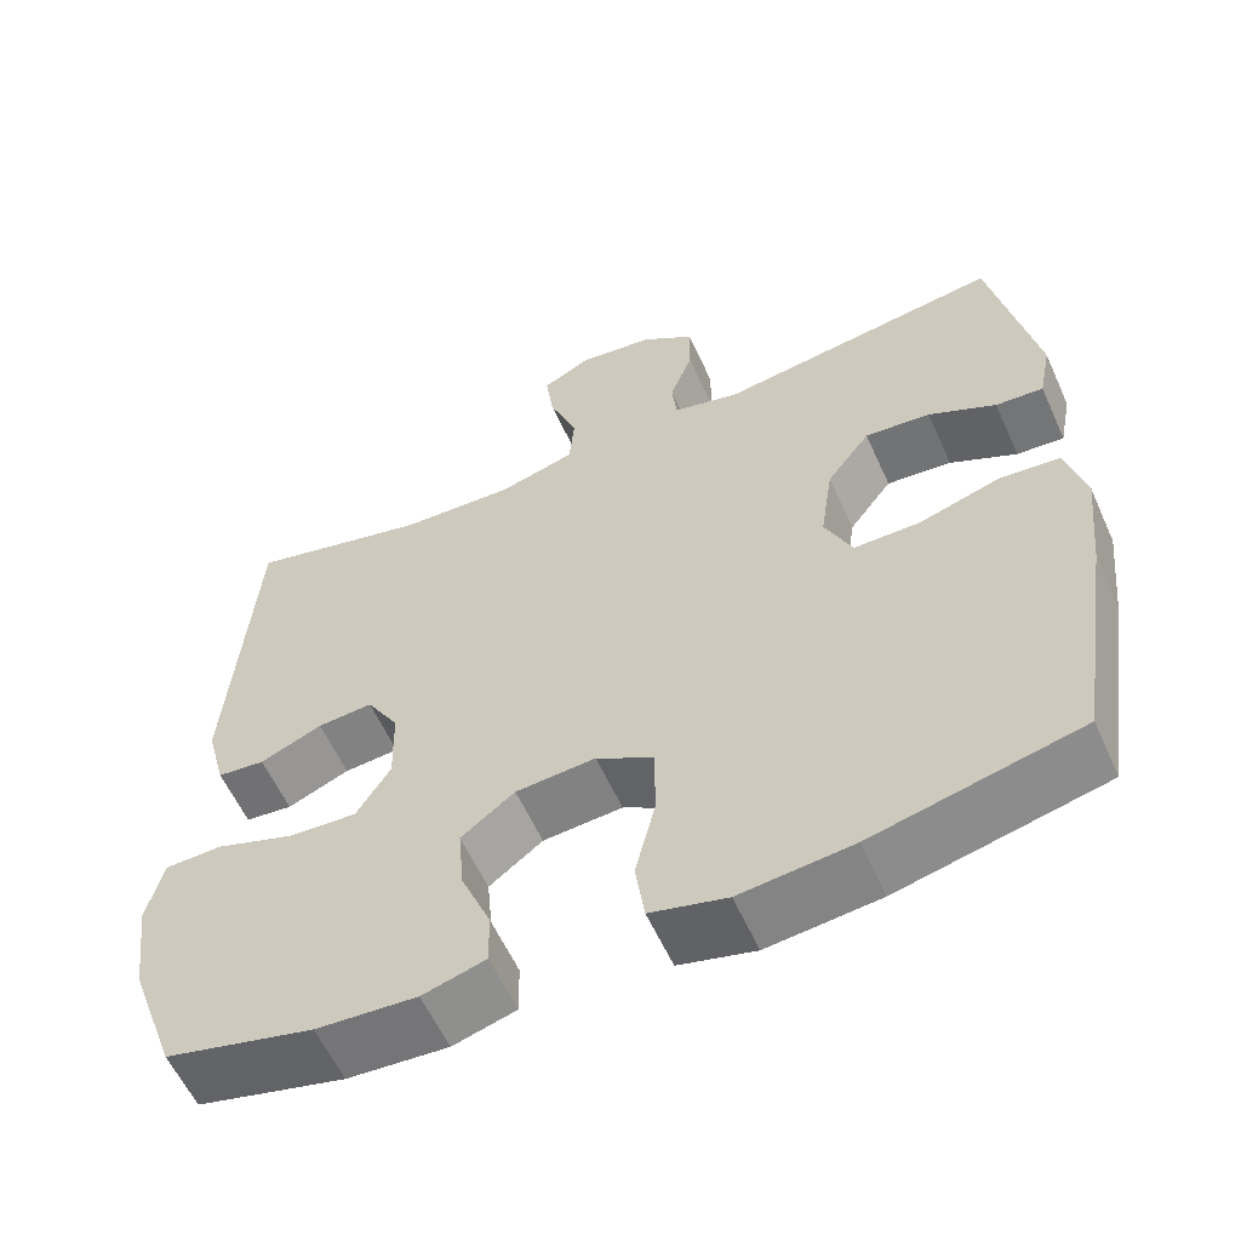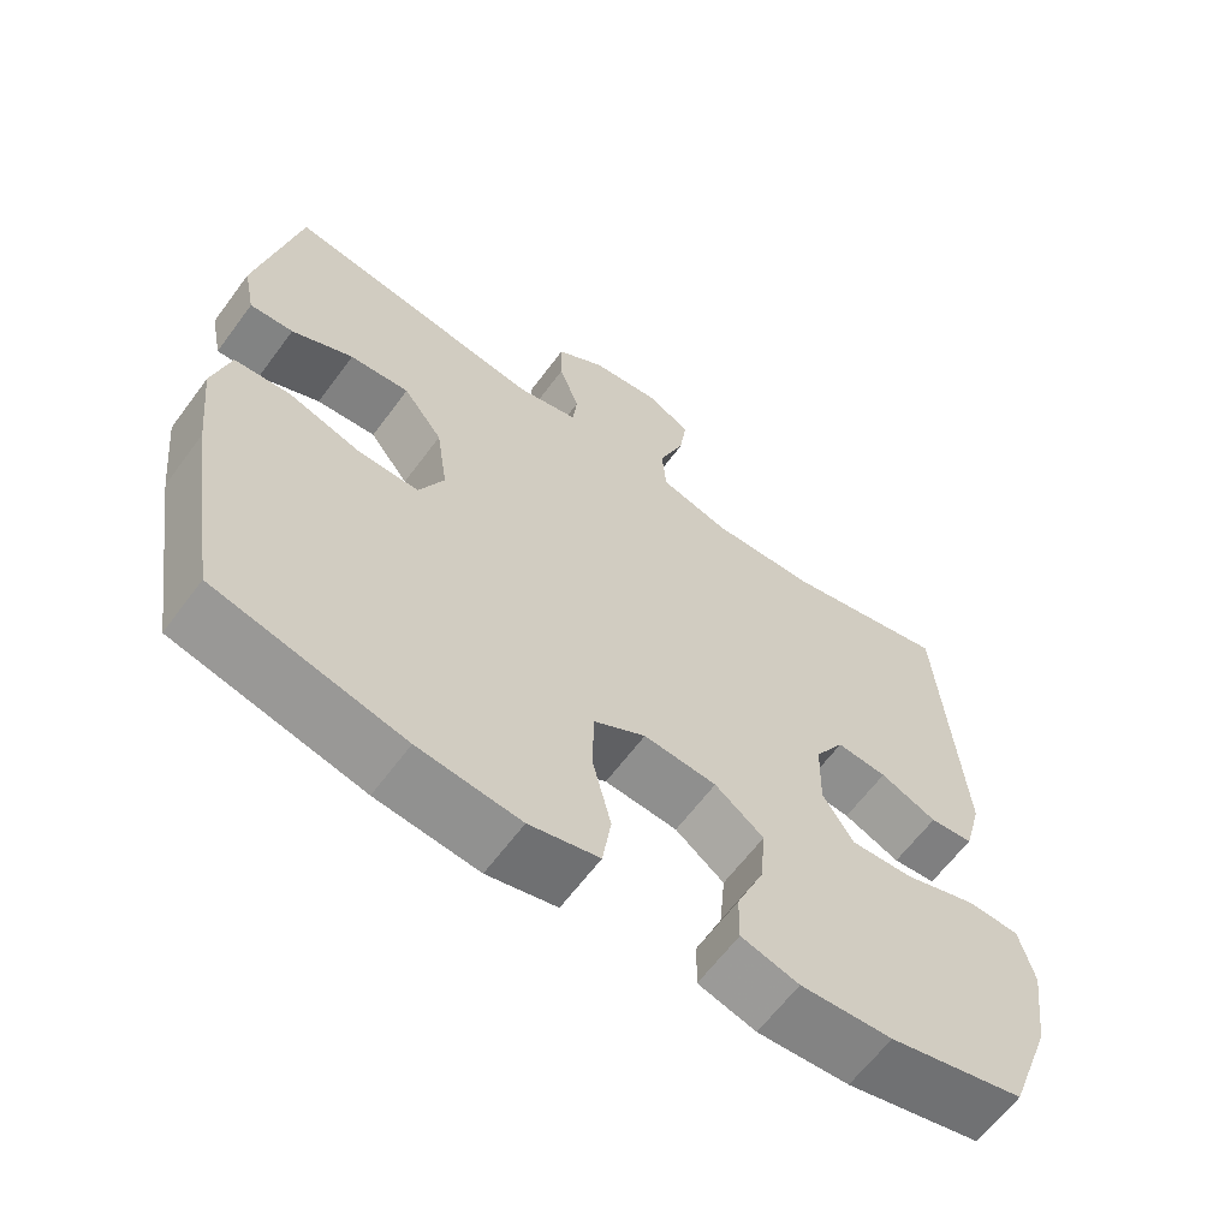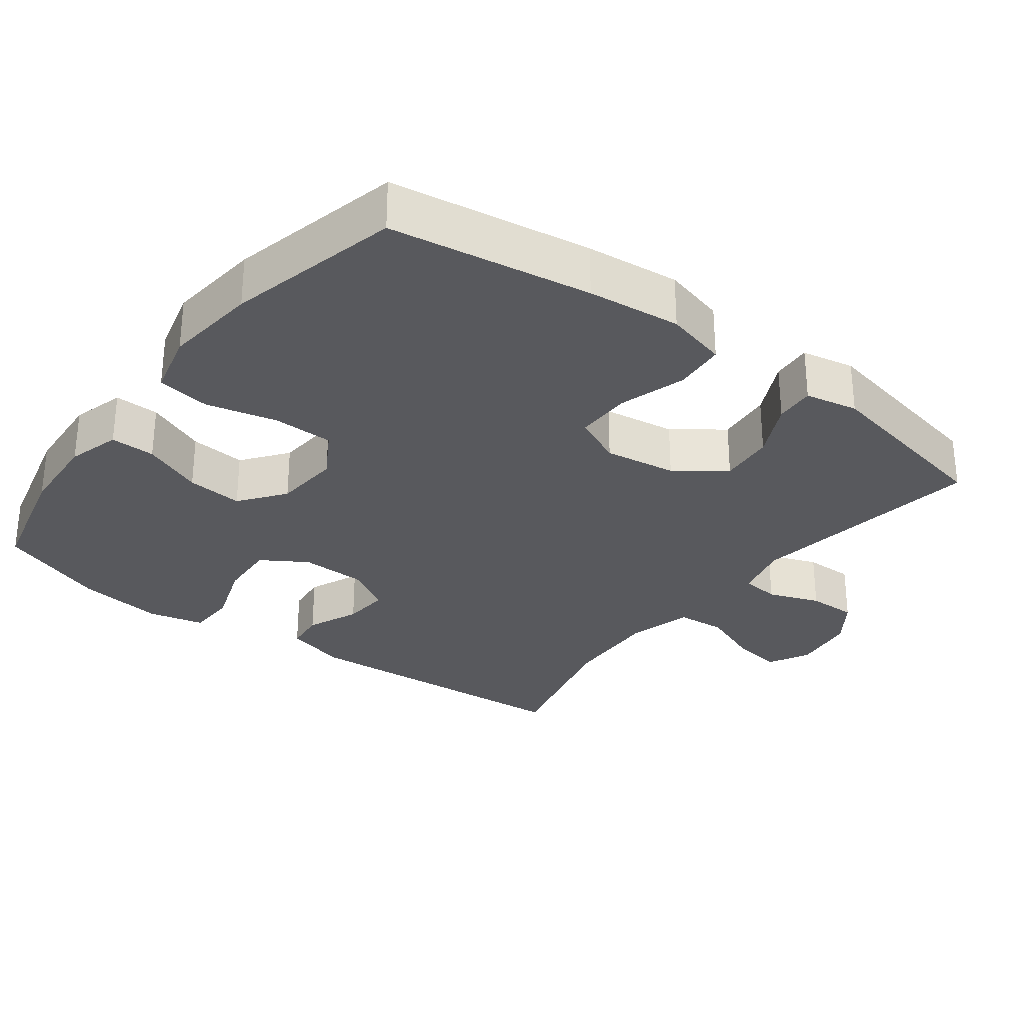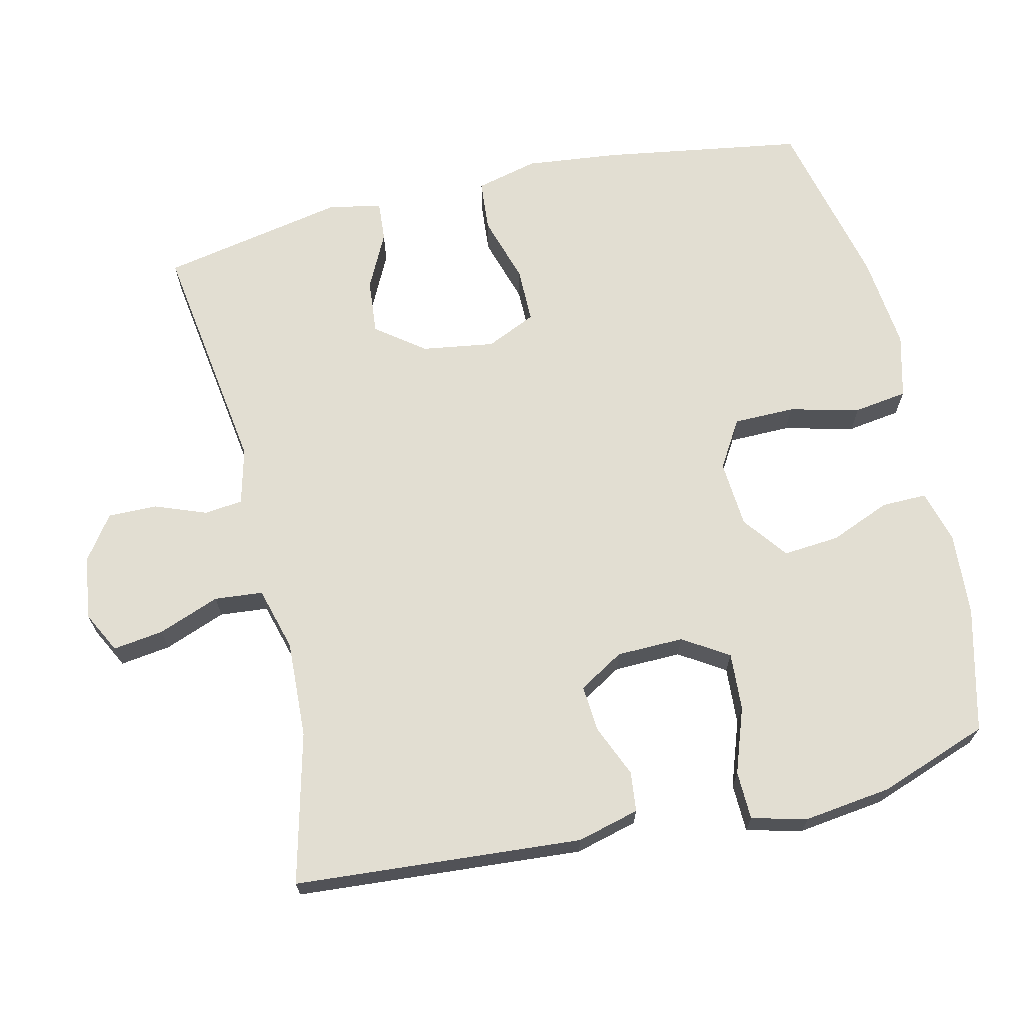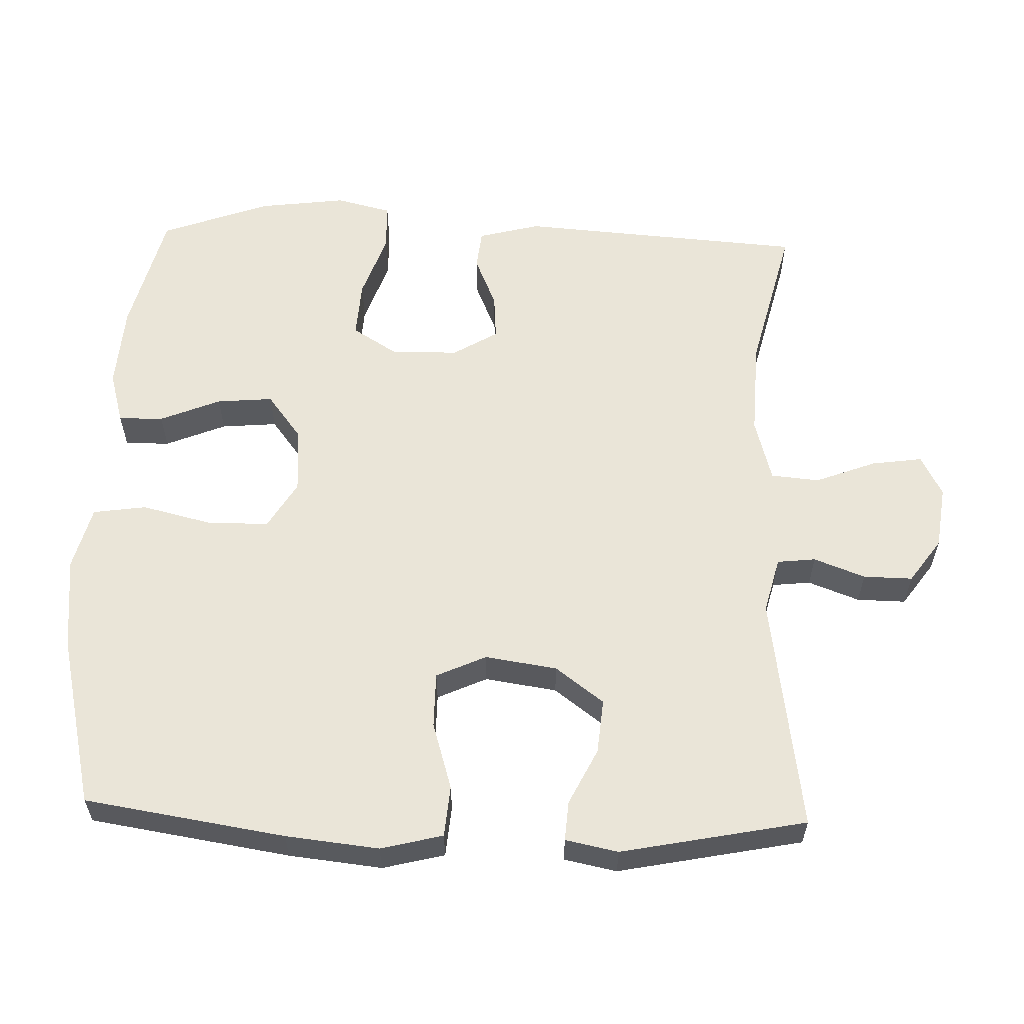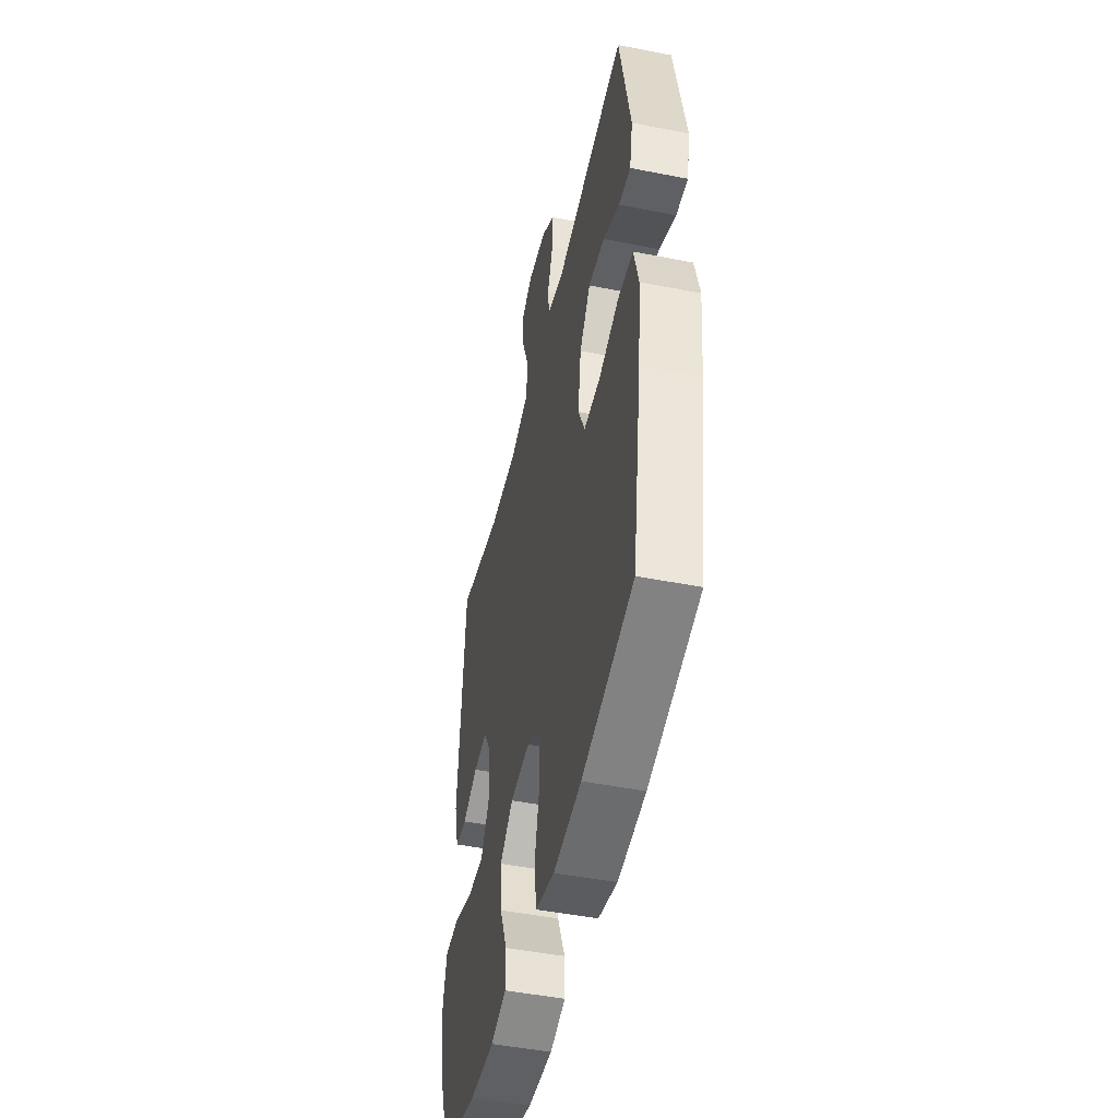
<metadata>
{"format":"obj","ext":"obj","renderer":"f3d","projection":"perspective","resolution":1024,"background":"white","views":[{"elev":-58.6,"azim":-155.8,"up":"+Z"},{"elev":-63.1,"azim":-36.5,"up":"+Z"},{"elev":-29.8,"azim":-127.2,"up":"+Y"},{"elev":67.9,"azim":77.0,"up":"+Y"},{"elev":58.8,"azim":-88.1,"up":"+Y"},{"elev":-47.6,"azim":-102.5,"up":"+Z"}]}
</metadata>
<code>
v 0.5 0.07 0.5
v 0.529 0.07 0.097
v 0.506 0.07 0.01
v 0.45 0.07 0.004
v 0.377 0.07 0.035
v 0.312 0.07 0.04
v 0.274 0.07 -0.023
v 0.272 0.07 -0.117
v 0.312 0.07 -0.181
v 0.393 0.07 -0.176
v 0.485 0.07 -0.144
v 0.553 0.07 -0.146
v 0.572 0.07 -0.224
v 0.556 0.07 -0.346
v 0.5 0.07 -0.5
v 0.326 0.07 -0.543
v 0.208 0.07 -0.551
v 0.134 0.07 -0.53
v 0.135 0.07 -0.467
v 0.17 0.07 -0.382
v 0.177 0.07 -0.303
v 0.114 0.07 -0.255
v 0.02 0.07 -0.248
v -0.047 0.07 -0.288
v -0.048 0.07 -0.374
v -0.024 0.07 -0.473
v -0.035 0.07 -0.548
v -0.125 0.07 -0.571
v -0.257 0.07 -0.557
v -0.5 0.07 -0.5
v -0.544 0.07 -0.218
v -0.558 0.07 -0.087
v -0.536 0.07 0
v -0.464 0.07 0.006
v -0.369 0.07 -0.023
v -0.291 0.07 -0.023
v -0.259 0.07 0.047
v -0.274 0.07 0.148
v -0.325 0.07 0.216
v -0.402 0.07 0.209
v -0.481 0.07 0.17
v -0.537 0.07 0.166
v -0.552 0.07 0.24
v -0.5 0.07 0.5
v -0.166 0.07 0.451
v -0.087 0.07 0.471
v -0.081 0.07 0.525
v -0.108 0.07 0.597
v -0.109 0.07 0.666
v -0.047 0.07 0.71
v 0.042 0.07 0.722
v 0.1 0.07 0.692
v 0.09 0.07 0.621
v 0.057 0.07 0.535
v 0.063 0.07 0.467
v 0.153 0.07 0.442
v 0.289 0.07 0.448
v 0.5 0 0.5
v 0.529 0 0.097
v 0.506 0 0.01
v 0.45 0 0.004
v 0.377 0 0.035
v 0.312 0 0.04
v 0.274 0 -0.023
v 0.272 0 -0.117
v 0.312 0 -0.181
v 0.393 0 -0.176
v 0.485 0 -0.144
v 0.553 0 -0.146
v 0.572 0 -0.224
v 0.556 0 -0.346
v 0.5 0 -0.5
v 0.326 0 -0.543
v 0.208 0 -0.551
v 0.134 0 -0.53
v 0.135 0 -0.467
v 0.17 0 -0.382
v 0.177 0 -0.303
v 0.114 0 -0.255
v 0.02 0 -0.248
v -0.047 0 -0.288
v -0.048 0 -0.374
v -0.024 0 -0.473
v -0.035 0 -0.548
v -0.125 0 -0.571
v -0.257 0 -0.557
v -0.5 0 -0.5
v -0.544 0 -0.218
v -0.558 0 -0.087
v -0.536 0 0
v -0.464 0 0.006
v -0.369 0 -0.023
v -0.291 0 -0.023
v -0.259 0 0.047
v -0.274 0 0.148
v -0.325 0 0.216
v -0.402 0 0.209
v -0.481 0 0.17
v -0.537 0 0.166
v -0.552 0 0.24
v -0.5 0 0.5
v -0.166 0 0.451
v -0.087 0 0.471
v -0.081 0 0.525
v -0.108 0 0.597
v -0.109 0 0.666
v -0.047 0 0.71
v 0.042 0 0.722
v 0.1 0 0.692
v 0.09 0 0.621
v 0.057 0 0.535
v 0.063 0 0.467
v 0.153 0 0.442
v 0.289 0 0.448
f 51 52 53 54
f 49 50 51 54
f 47 48 49 54
f 46 47 54 55
f 45 46 55 56
f 43 44 45
f 40 41 42 43
f 39 40 43 45
f 38 39 45 56
f 32 33 34 35
f 32 35 36
f 31 32 36
f 30 31 36
f 29 30 36 37
f 25 26 27 28
f 24 25 28 29
f 17 18 19 20
f 17 20 21
f 16 17 21
f 15 16 21
f 14 15 21 22
f 10 11 12 13
f 9 10 13 14
f 2 3 4 5
f 57 1 2 5
f 57 5 6
f 37 38 56 57
f 24 29 37 57
f 23 24 57 6
f 22 23 6 7
f 9 14 22
f 8 9 22
f 7 8 22
f 111 110 109 108
f 111 108 107 106
f 111 106 105 104
f 112 111 104 103
f 113 112 103 102
f 102 101 100
f 100 99 98 97
f 102 100 97 96
f 113 102 96 95
f 92 91 90 89
f 93 92 89
f 93 89 88
f 93 88 87
f 94 93 87 86
f 85 84 83 82
f 86 85 82 81
f 77 76 75 74
f 78 77 74
f 78 74 73
f 78 73 72
f 79 78 72 71
f 70 69 68 67
f 71 70 67 66
f 62 61 60 59
f 62 59 58 114
f 63 62 114
f 114 113 95 94
f 114 94 86 81
f 63 114 81 80
f 64 63 80 79
f 79 71 66
f 79 66 65
f 79 65 64
f 1 58 59 2
f 2 59 60 3
f 3 60 61 4
f 4 61 62 5
f 5 62 63 6
f 6 63 64 7
f 7 64 65 8
f 8 65 66 9
f 9 66 67 10
f 10 67 68 11
f 11 68 69 12
f 12 69 70 13
f 13 70 71 14
f 14 71 72 15
f 15 72 73 16
f 16 73 74 17
f 17 74 75 18
f 18 75 76 19
f 19 76 77 20
f 20 77 78 21
f 21 78 79 22
f 22 79 80 23
f 23 80 81 24
f 24 81 82 25
f 25 82 83 26
f 26 83 84 27
f 27 84 85 28
f 28 85 86 29
f 29 86 87 30
f 30 87 88 31
f 31 88 89 32
f 32 89 90 33
f 33 90 91 34
f 34 91 92 35
f 35 92 93 36
f 36 93 94 37
f 37 94 95 38
f 38 95 96 39
f 39 96 97 40
f 40 97 98 41
f 41 98 99 42
f 42 99 100 43
f 43 100 101 44
f 44 101 102 45
f 45 102 103 46
f 46 103 104 47
f 47 104 105 48
f 48 105 106 49
f 49 106 107 50
f 50 107 108 51
f 51 108 109 52
f 52 109 110 53
f 53 110 111 54
f 54 111 112 55
f 55 112 113 56
f 56 113 114 57
f 57 114 58 1

</code>
